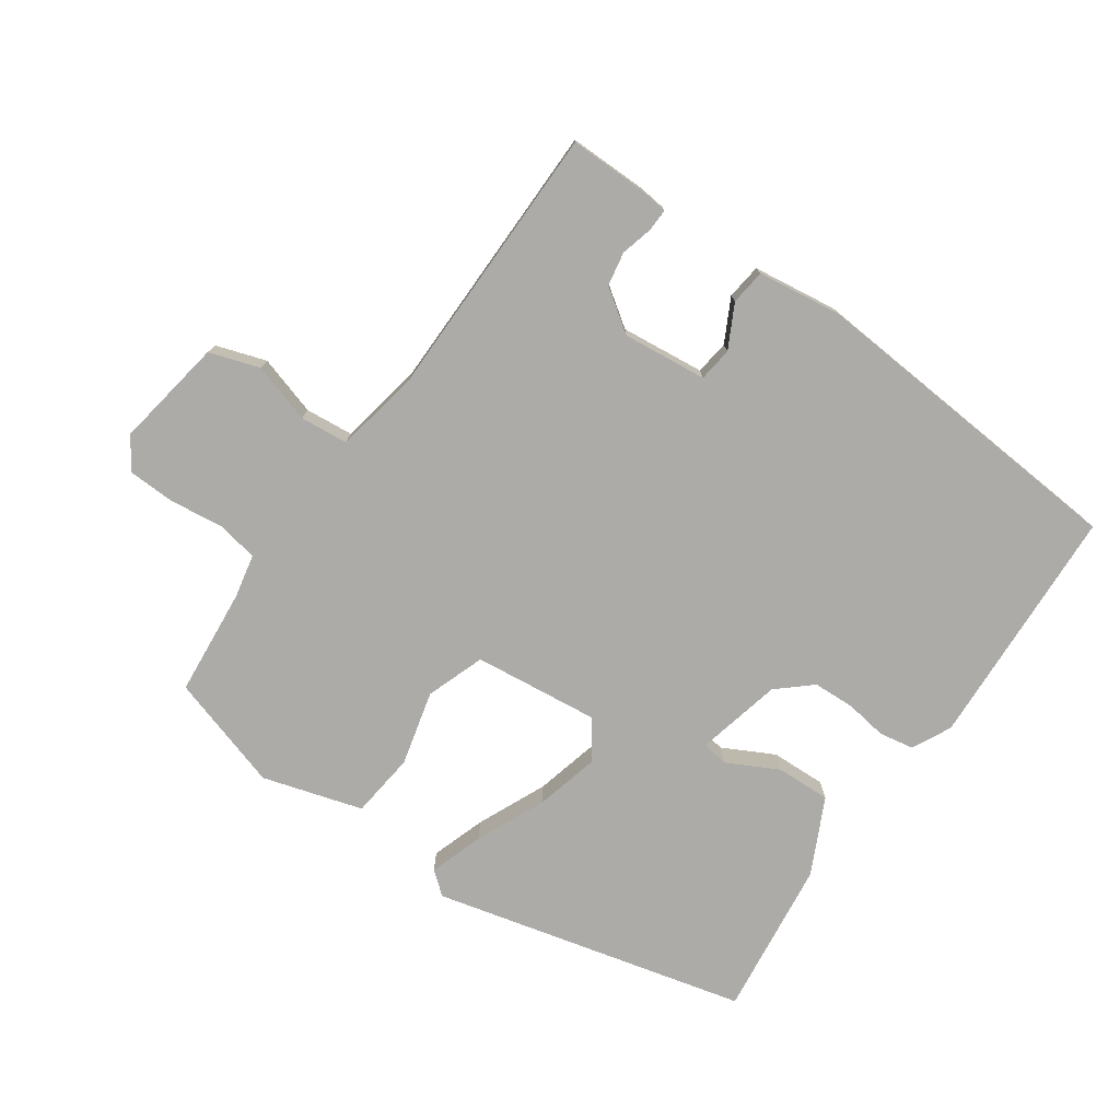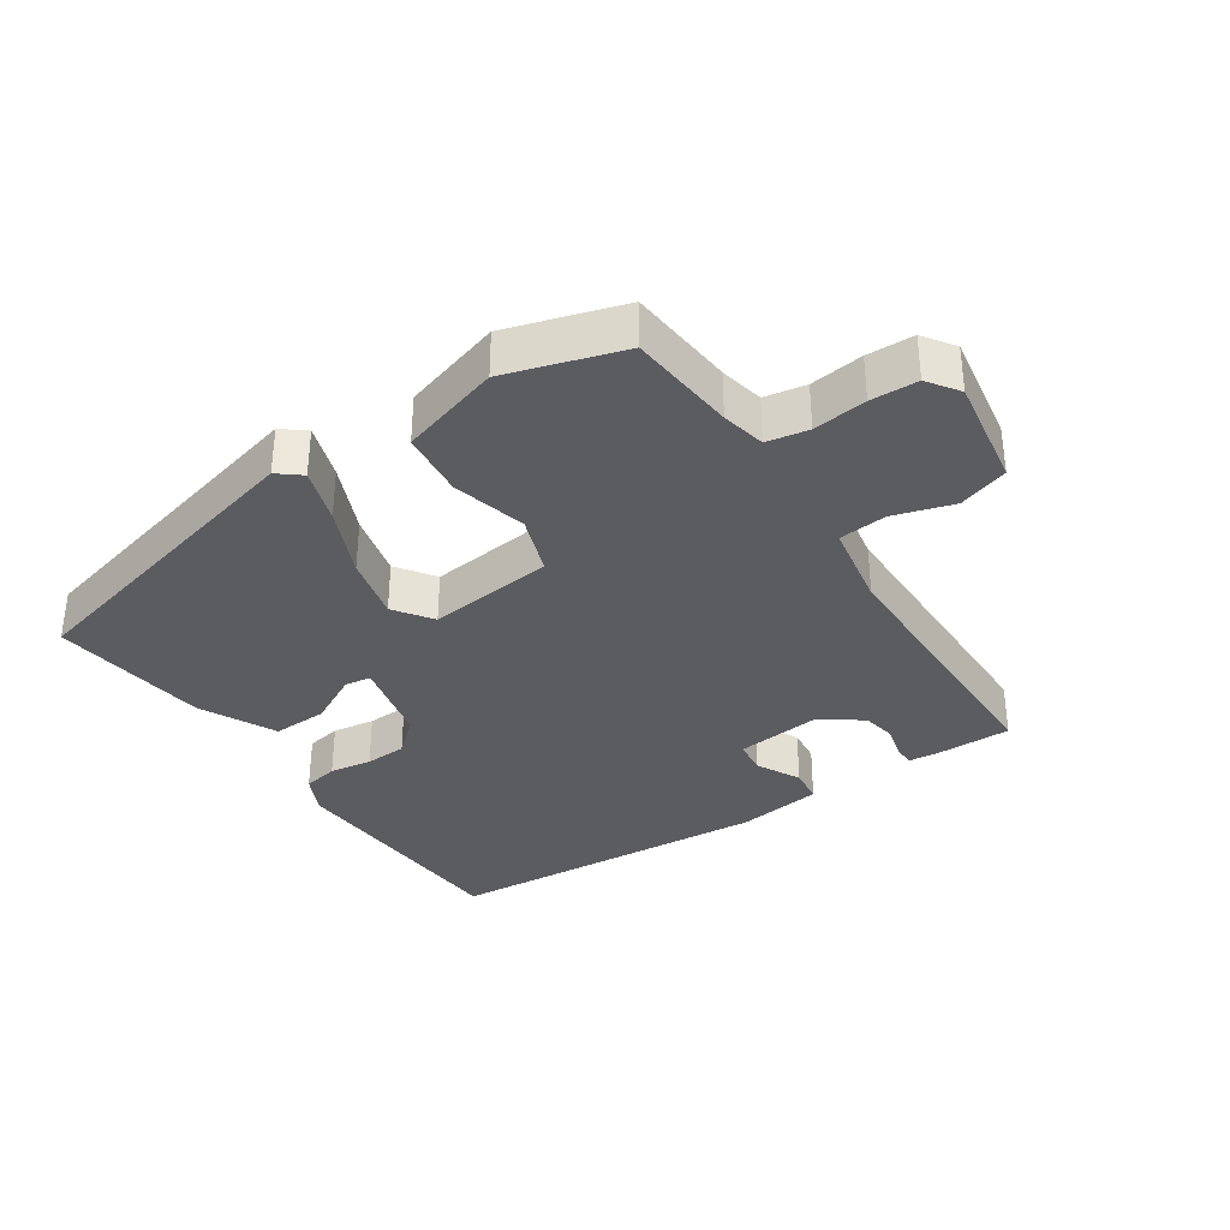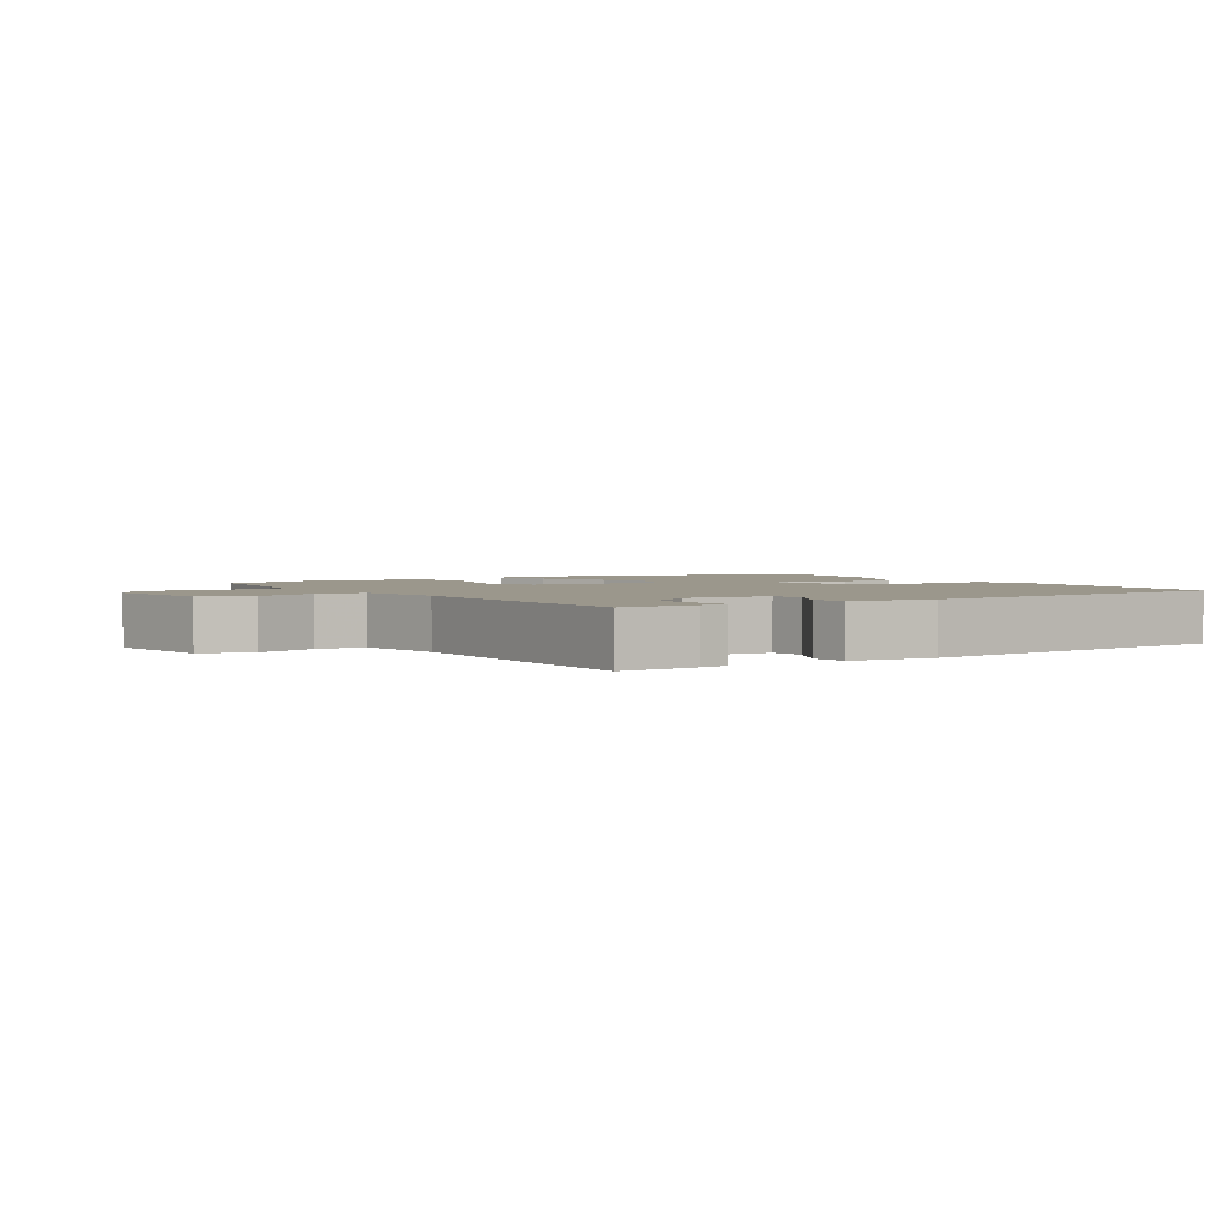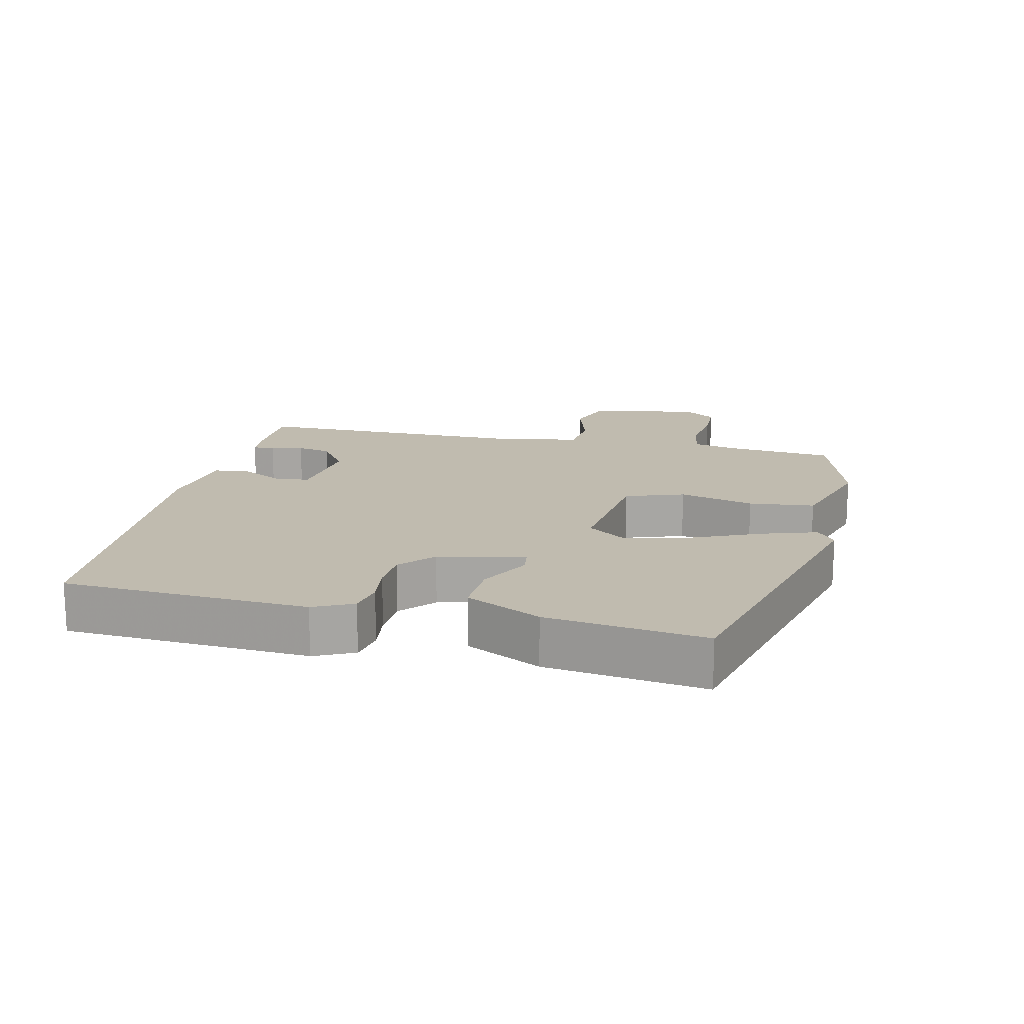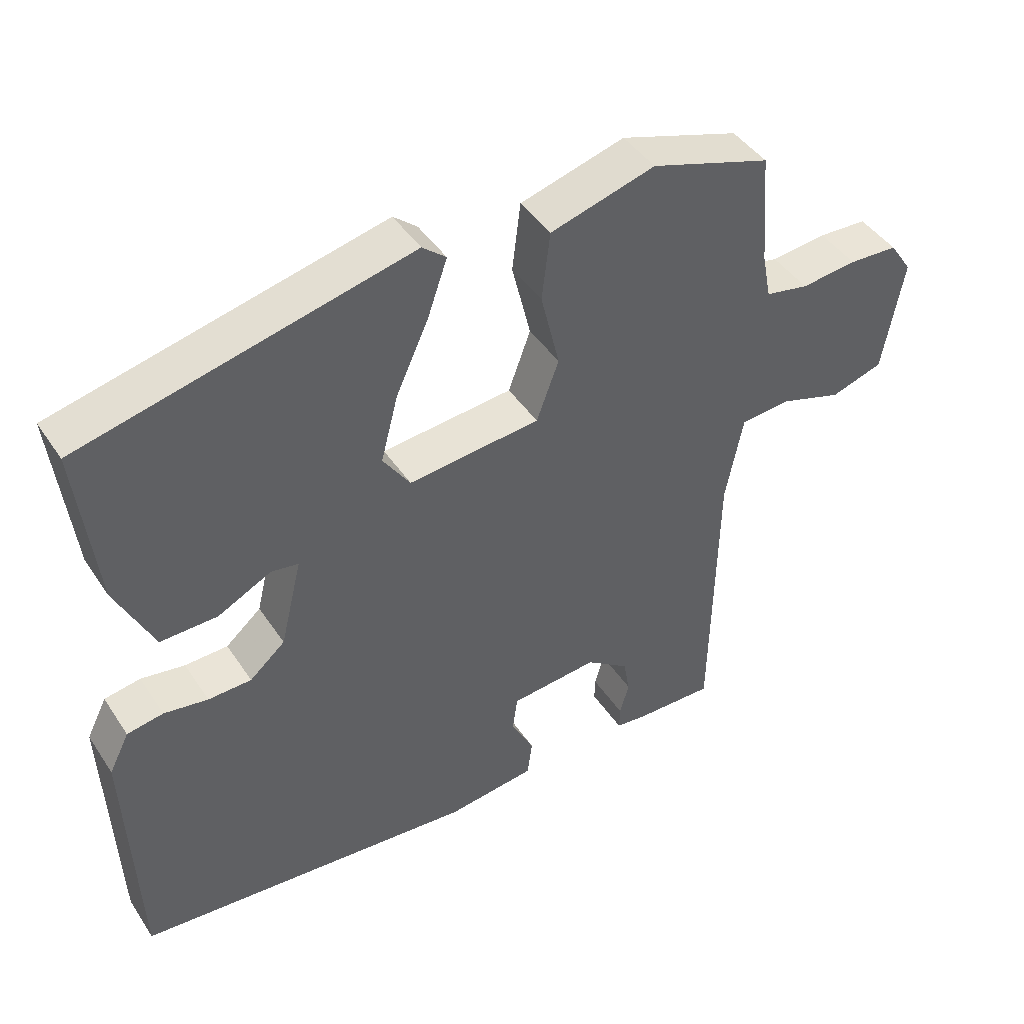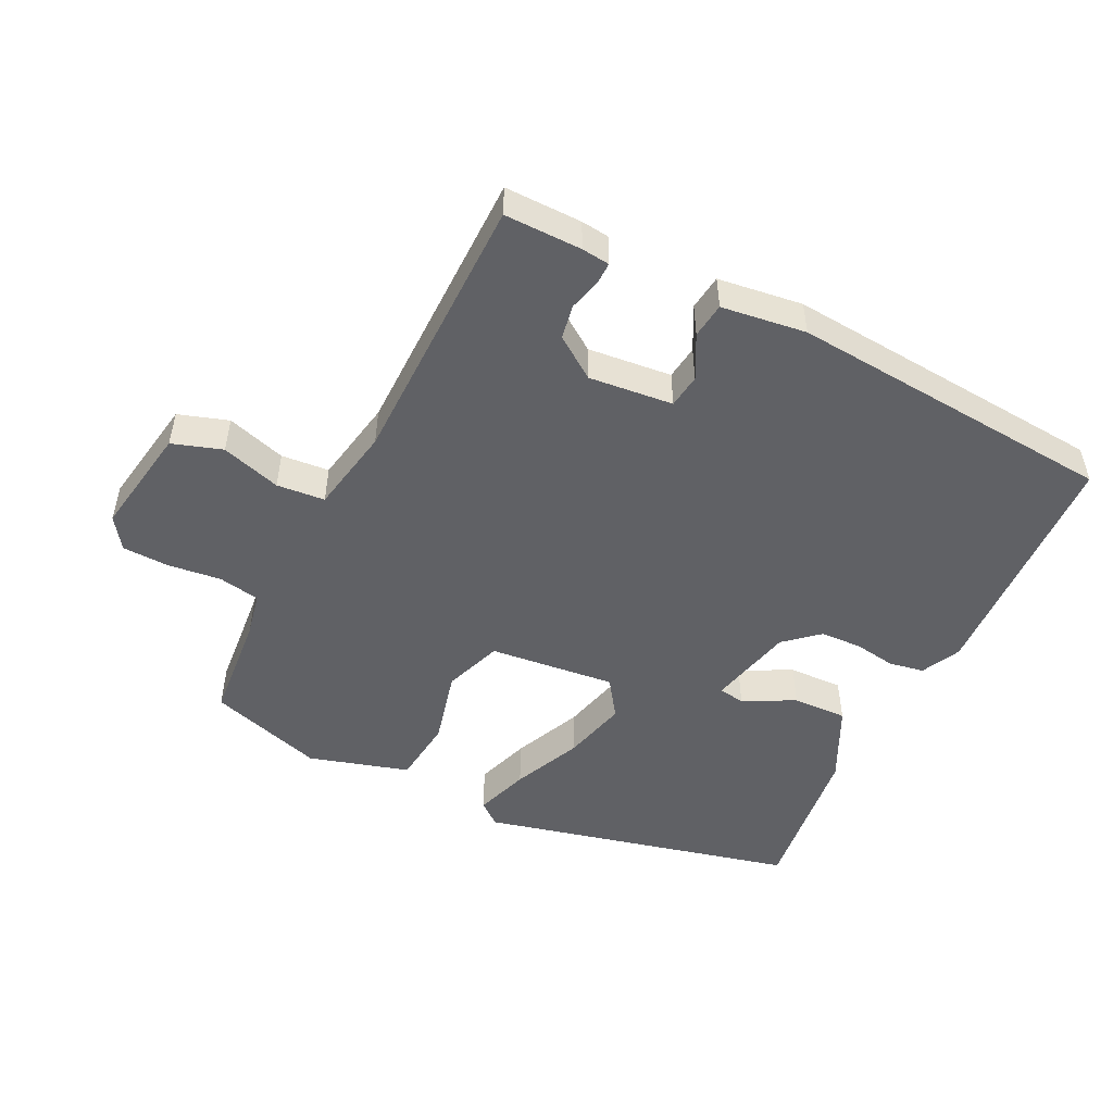
<metadata>
{"format":"obj","ext":"obj","renderer":"f3d","projection":"perspective","resolution":1024,"background":"white","views":[{"elev":-76.3,"azim":145.6,"up":"+Y"},{"elev":-34.5,"azim":34.4,"up":"+Y"},{"elev":2.6,"azim":147.6,"up":"+Y"},{"elev":16.2,"azim":-76.0,"up":"+Y"},{"elev":43.9,"azim":-31.3,"up":"+Z"},{"elev":-50.1,"azim":154.1,"up":"+Y"}]}
</metadata>
<code>
v 0.466 0.07 -0.532
v 0.35 0.07 -0.53
v 0.308 0.07 -0.525
v 0.309 0.07 -0.492
v 0.322 0.07 -0.444
v 0.313 0.07 -0.393
v 0.251 0.07 -0.349
v 0.125 0.07 -0.361
v 0.118 0.07 -0.412
v 0.151 0.07 -0.477
v 0.144 0.07 -0.53
v 0.017 0.07 -0.546
v -0.474 0.07 -0.504
v -0.488 0.07 -0.139
v -0.459 0.07 -0.081
v -0.407 0.07 -0.072
v -0.344 0.07 -0.082
v -0.282 0.07 -0.08
v -0.231 0.07 -0.036
v -0.2 0.07 0.092
v -0.239 0.07 0.098
v -0.316 0.07 0.059
v -0.398 0.07 0.057
v -0.452 0.07 0.17
v -0.479 0.07 0.406
v -0.008 0.07 0.517
v 0.026 0.07 0.489
v -0.002 0.07 0.408
v -0.049 0.07 0.305
v -0.074 0.07 0.209
v -0.035 0.07 0.152
v 0.154 0.07 0.171
v 0.186 0.07 0.258
v 0.159 0.07 0.37
v 0.171 0.07 0.468
v 0.321 0.07 0.511
v 0.493 0.07 0.456
v 0.506 0.07 0.295
v 0.519 0.07 0.229
v 0.581 0.07 0.217
v 0.661 0.07 0.226
v 0.731 0.07 0.223
v 0.763 0.07 0.176
v 0.734 0.07 0.011
v 0.659 0.07 -0.013
v 0.57 0.07 0.015
v 0.498 0.07 0.009
v 0.473 0.07 -0.119
v 0.466 0 -0.532
v 0.35 0 -0.53
v 0.308 0 -0.525
v 0.309 0 -0.492
v 0.322 0 -0.444
v 0.313 0 -0.393
v 0.251 0 -0.349
v 0.125 0 -0.361
v 0.118 0 -0.412
v 0.151 0 -0.477
v 0.144 0 -0.53
v 0.017 0 -0.546
v -0.474 0 -0.504
v -0.488 0 -0.139
v -0.459 0 -0.081
v -0.407 0 -0.072
v -0.344 0 -0.082
v -0.282 0 -0.08
v -0.231 0 -0.036
v -0.2 0 0.092
v -0.239 0 0.098
v -0.316 0 0.059
v -0.398 0 0.057
v -0.452 0 0.17
v -0.479 0 0.406
v -0.008 0 0.517
v 0.026 0 0.489
v -0.002 0 0.408
v -0.049 0 0.305
v -0.074 0 0.209
v -0.035 0 0.152
v 0.154 0 0.171
v 0.186 0 0.258
v 0.159 0 0.37
v 0.171 0 0.468
v 0.321 0 0.511
v 0.493 0 0.456
v 0.506 0 0.295
v 0.519 0 0.229
v 0.581 0 0.217
v 0.661 0 0.226
v 0.731 0 0.223
v 0.763 0 0.176
v 0.734 0 0.011
v 0.659 0 -0.013
v 0.57 0 0.015
v 0.498 0 0.009
v 0.473 0 -0.119
f 43 44 45 46
f 43 46 47
f 40 41 42 43
f 39 40 43 47
f 38 39 47 48
f 36 37 38 48
f 33 34 35 36
f 32 33 36 48
f 26 27 28 29
f 26 29 30
f 25 26 30
f 24 25 30 31
f 21 22 23 24
f 20 21 24 31
f 14 15 16 17
f 14 17 18
f 13 14 18
f 12 13 18 19
f 9 10 11 12
f 8 9 12 19
f 2 3 4 5
f 2 5 6
f 1 2 6
f 48 1 6
f 32 48 6 7
f 19 20 31 32
f 7 8 19 32
f 94 93 92 91
f 95 94 91
f 91 90 89 88
f 95 91 88 87
f 96 95 87 86
f 96 86 85 84
f 84 83 82 81
f 96 84 81 80
f 77 76 75 74
f 78 77 74
f 78 74 73
f 79 78 73 72
f 72 71 70 69
f 79 72 69 68
f 65 64 63 62
f 66 65 62
f 66 62 61
f 67 66 61 60
f 60 59 58 57
f 67 60 57 56
f 53 52 51 50
f 54 53 50
f 54 50 49
f 54 49 96
f 55 54 96 80
f 80 79 68 67
f 80 67 56 55
f 1 49 50 2
f 2 50 51 3
f 3 51 52 4
f 4 52 53 5
f 5 53 54 6
f 6 54 55 7
f 7 55 56 8
f 8 56 57 9
f 9 57 58 10
f 10 58 59 11
f 11 59 60 12
f 12 60 61 13
f 13 61 62 14
f 14 62 63 15
f 15 63 64 16
f 16 64 65 17
f 17 65 66 18
f 18 66 67 19
f 19 67 68 20
f 20 68 69 21
f 21 69 70 22
f 22 70 71 23
f 23 71 72 24
f 24 72 73 25
f 25 73 74 26
f 26 74 75 27
f 27 75 76 28
f 28 76 77 29
f 29 77 78 30
f 30 78 79 31
f 31 79 80 32
f 32 80 81 33
f 33 81 82 34
f 34 82 83 35
f 35 83 84 36
f 36 84 85 37
f 37 85 86 38
f 38 86 87 39
f 39 87 88 40
f 40 88 89 41
f 41 89 90 42
f 42 90 91 43
f 43 91 92 44
f 44 92 93 45
f 45 93 94 46
f 46 94 95 47
f 47 95 96 48
f 48 96 49 1

</code>
